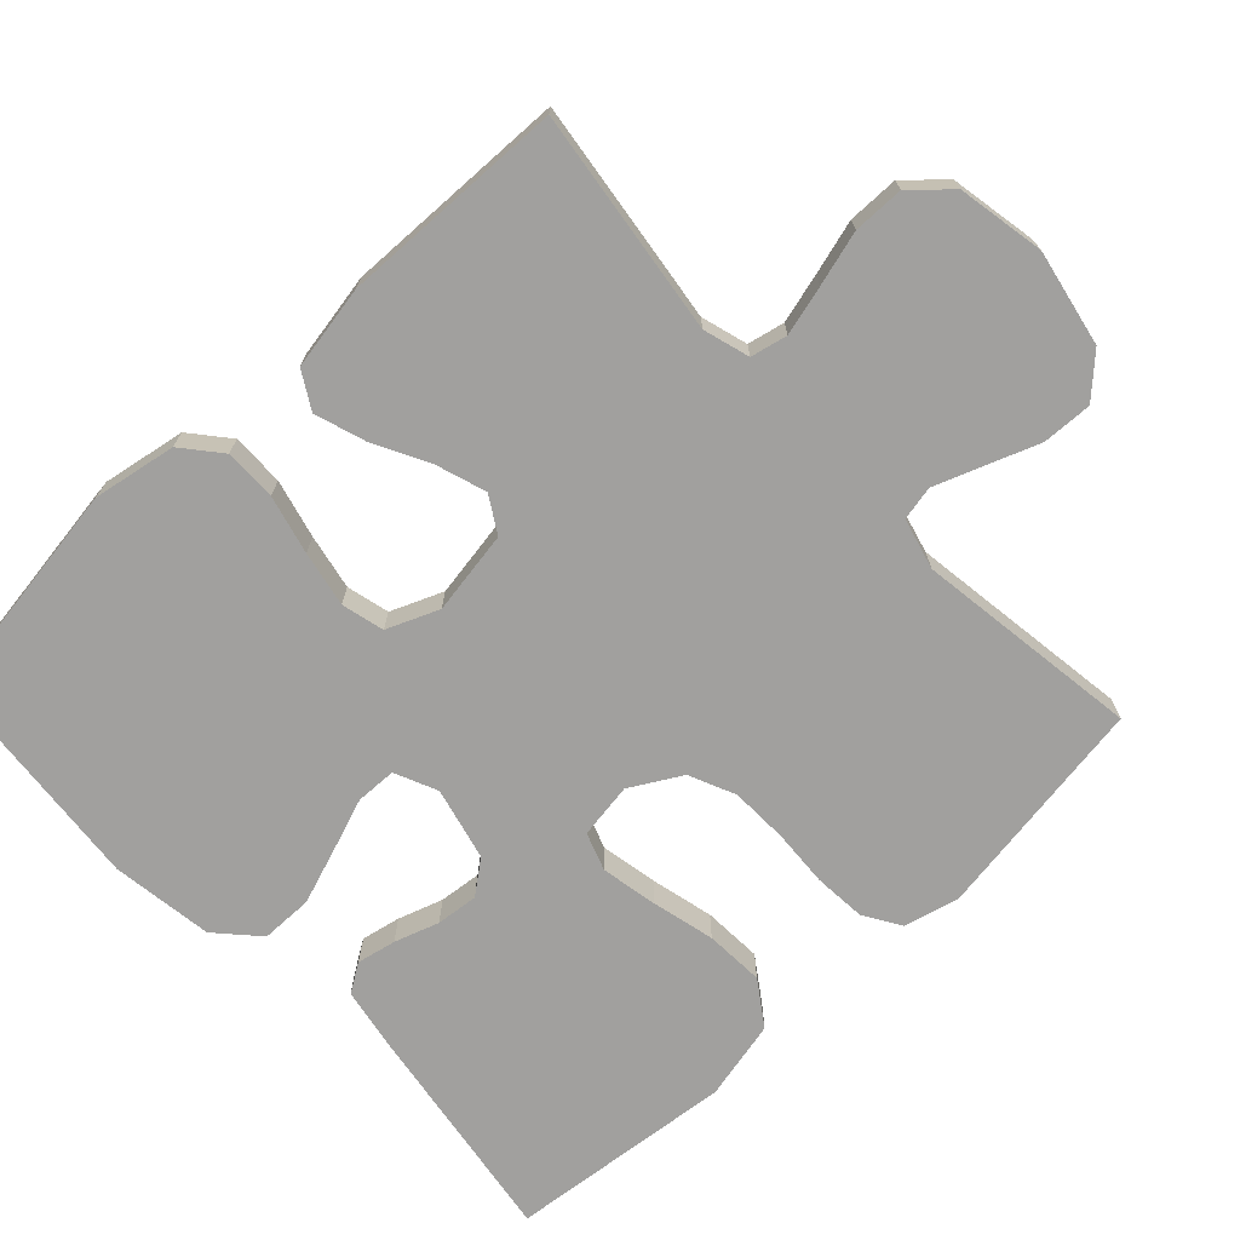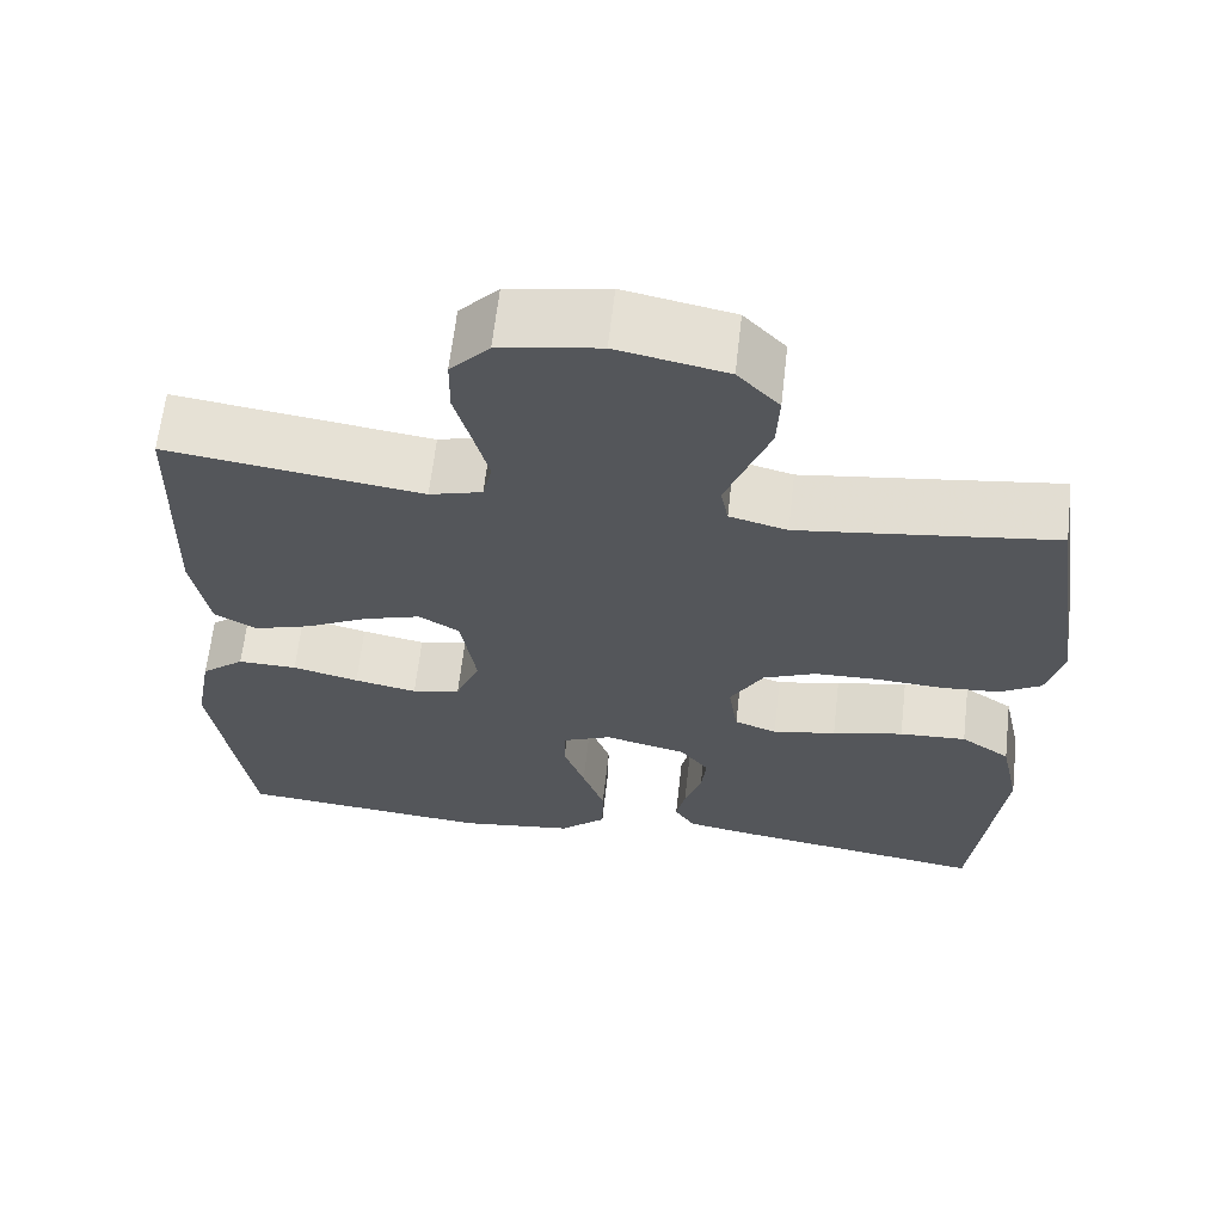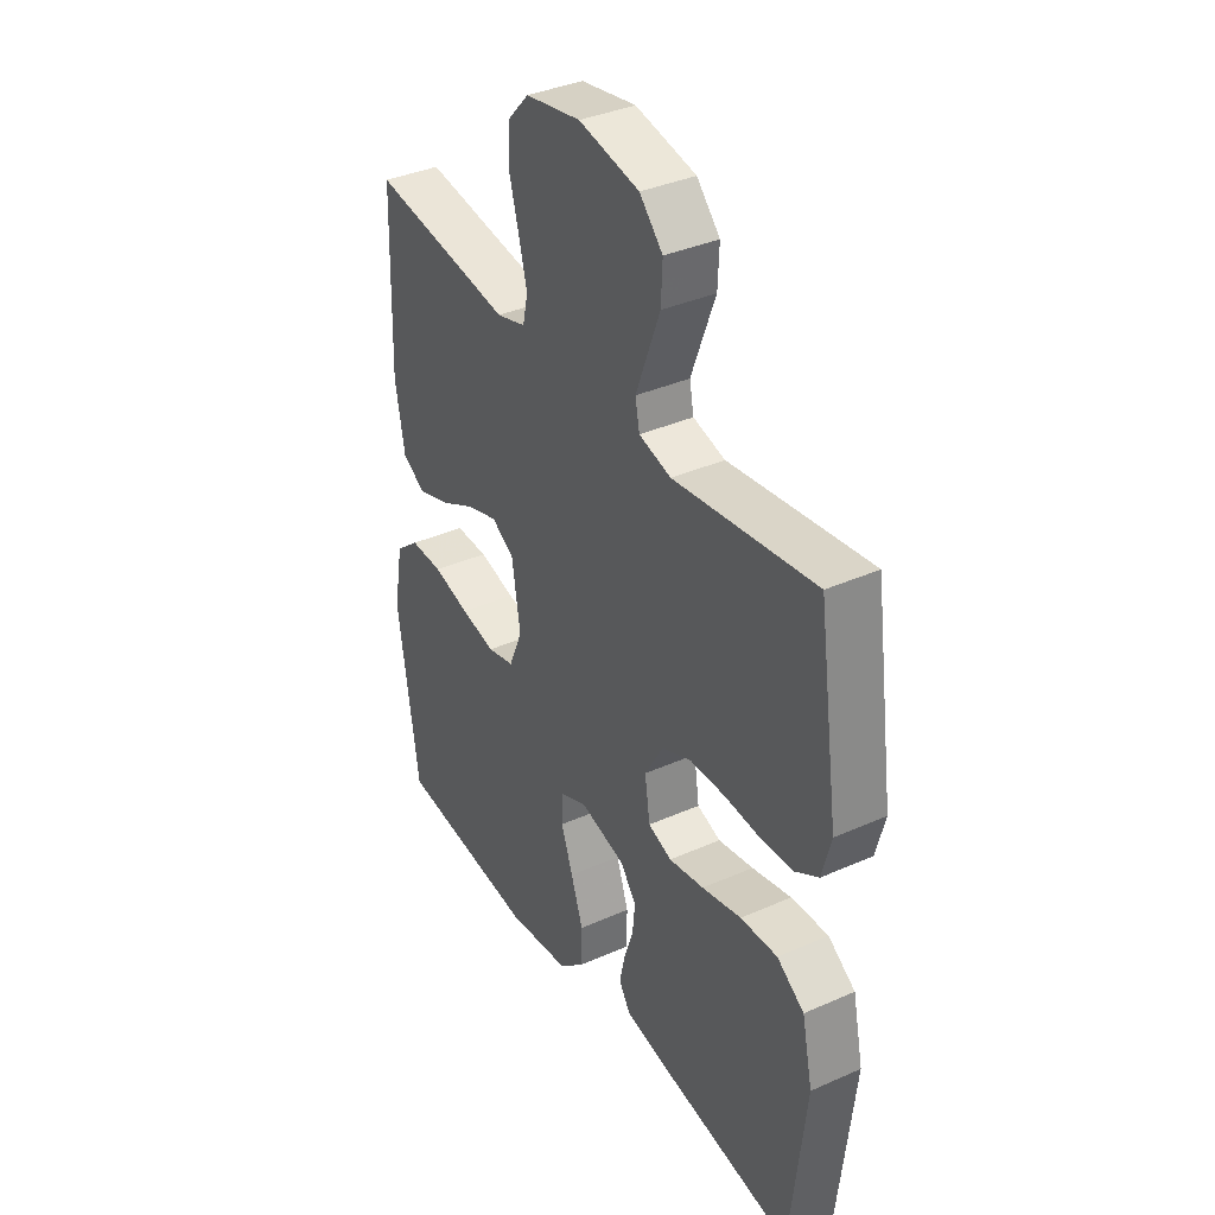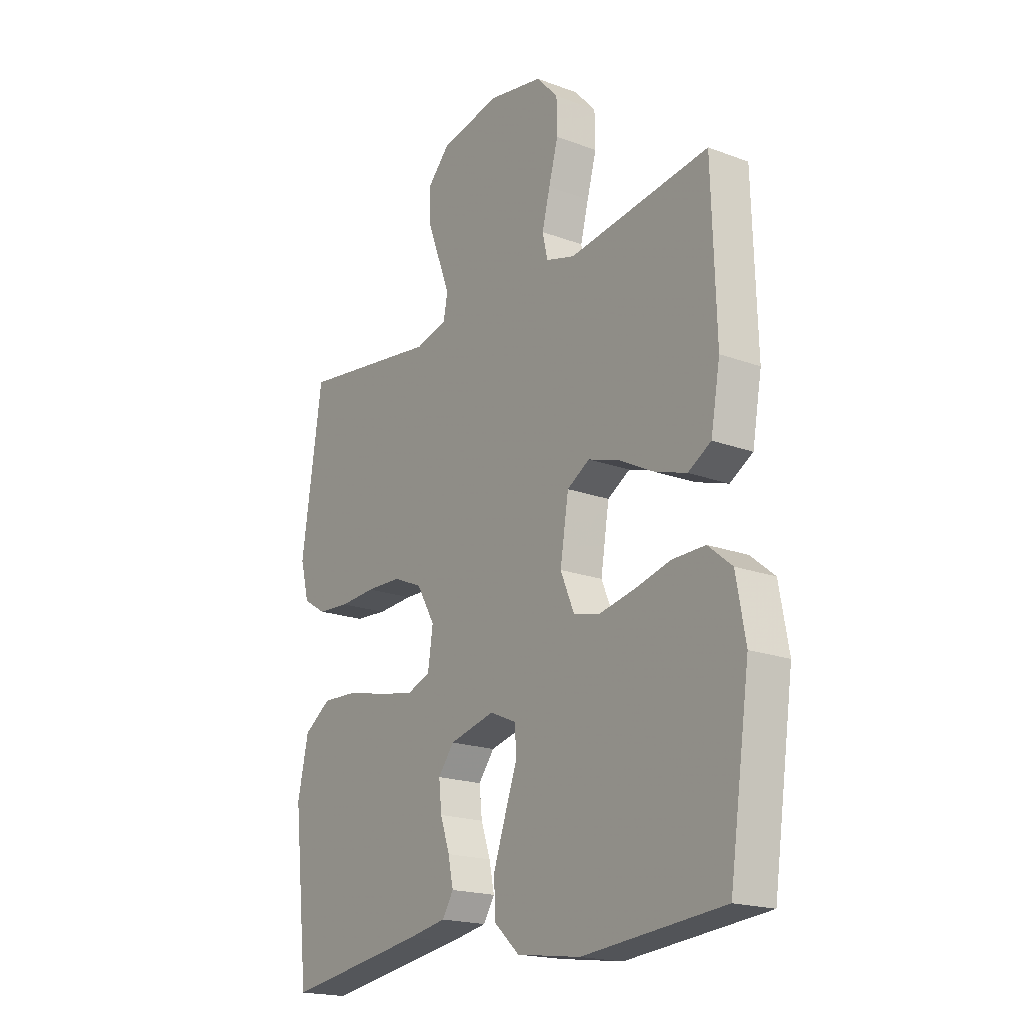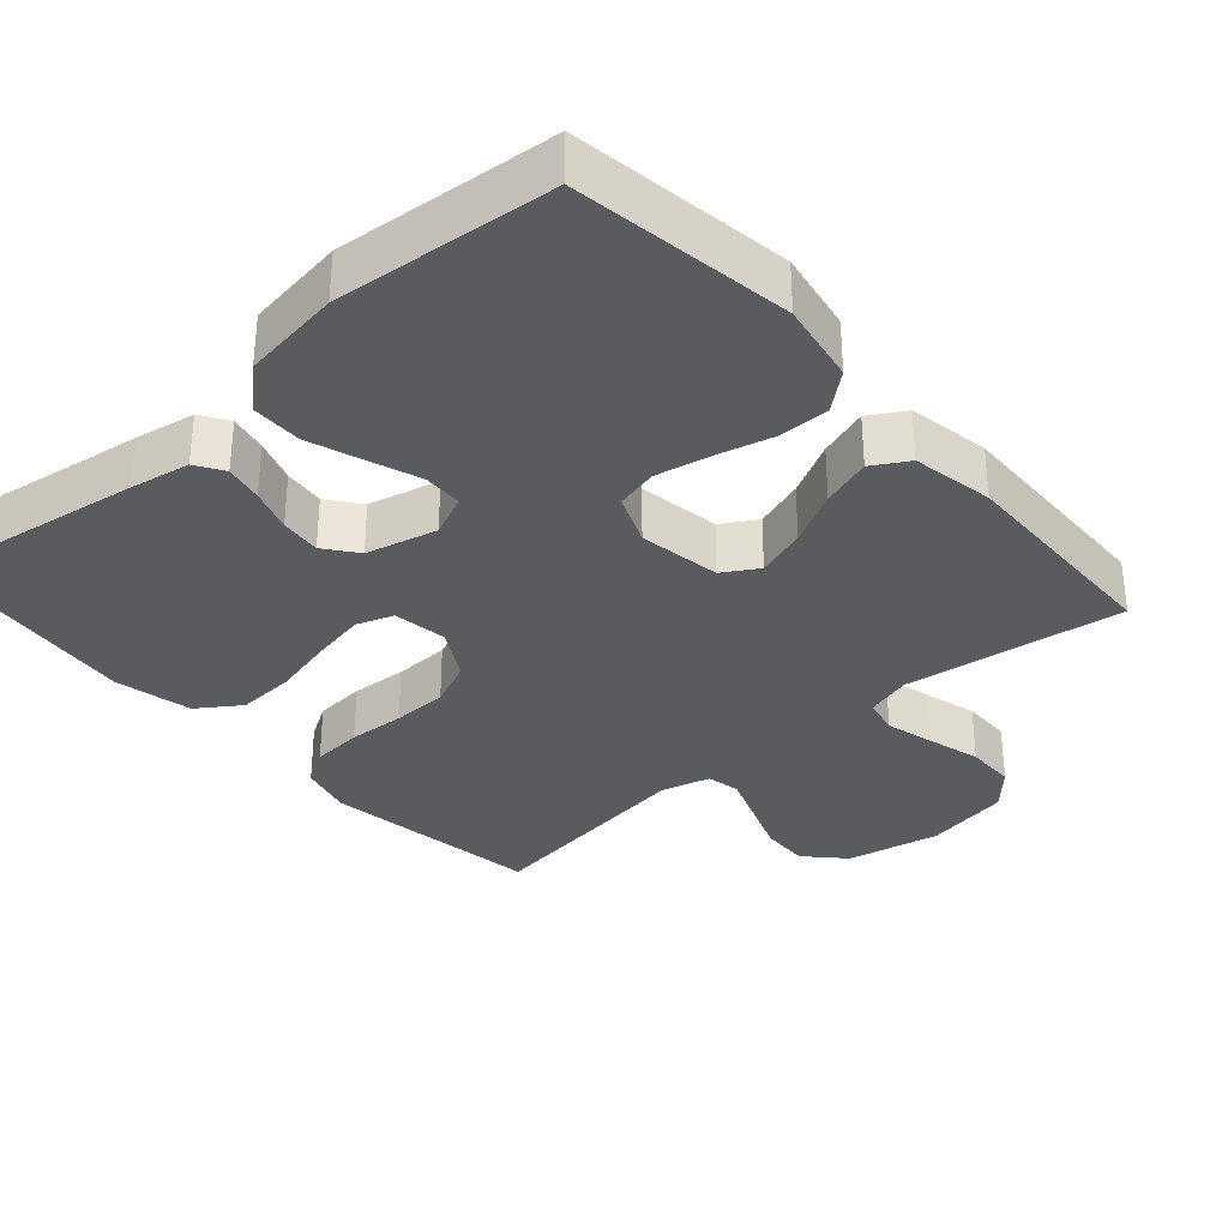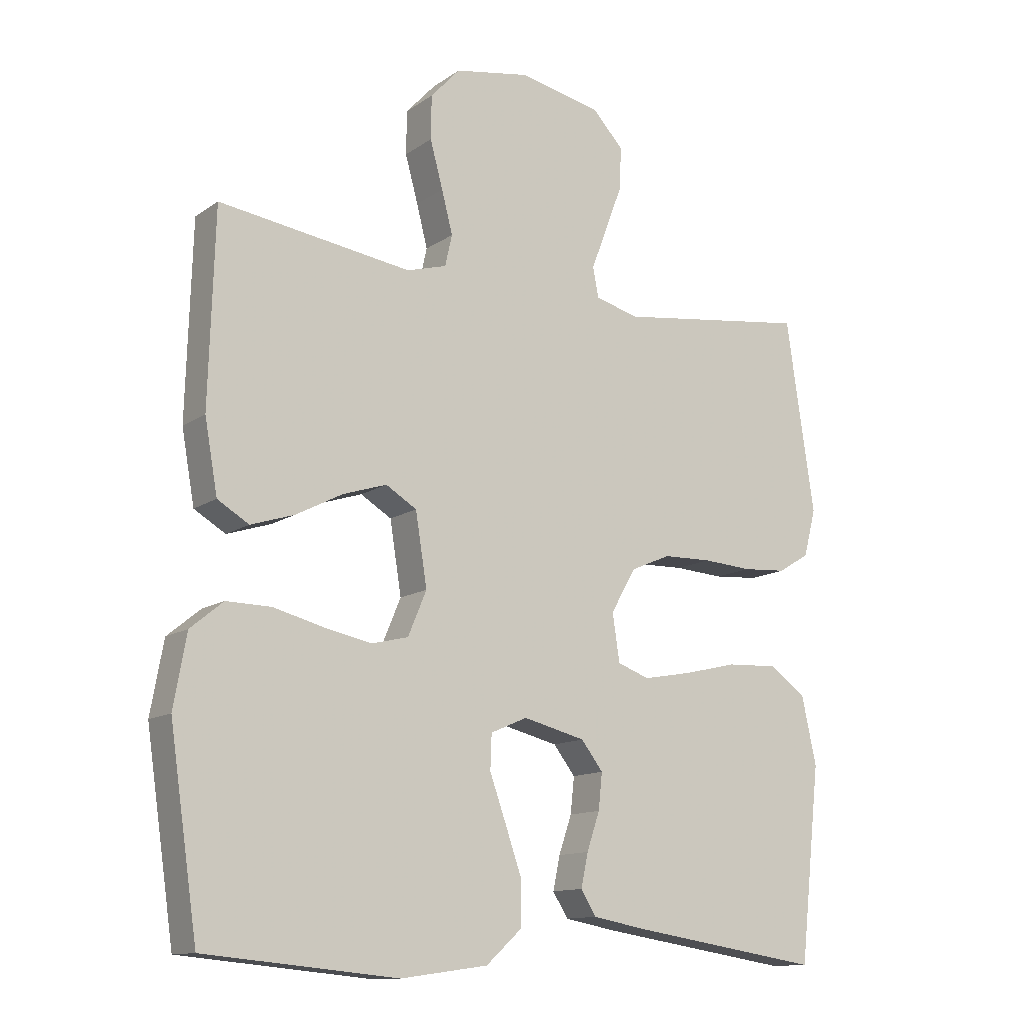
<metadata>
{"format":"obj","ext":"obj","renderer":"f3d","projection":"perspective","resolution":1024,"background":"white","views":[{"elev":-71.8,"azim":-46.6,"up":"+Y"},{"elev":64.0,"azim":6.5,"up":"+Z"},{"elev":37.0,"azim":60.2,"up":"+Z"},{"elev":-19.1,"azim":-125.2,"up":"+Z"},{"elev":-33.4,"azim":-138.5,"up":"+Y"},{"elev":-12.7,"azim":-33.4,"up":"+Z"}]}
</metadata>
<code>
v 0.5 0.07 -0.5
v 0.2 0.07 -0.454
v 0.118 0.07 -0.439
v 0.094 0.07 -0.401
v 0.105 0.07 -0.349
v 0.125 0.07 -0.29
v 0.131 0.07 -0.234
v 0.097 0.07 -0.19
v 0 0.07 -0.166
v -0.057 0.07 -0.191
v -0.059 0.07 -0.245
v -0.034 0.07 -0.315
v -0.008 0.07 -0.39
v -0.009 0.07 -0.459
v -0.064 0.07 -0.509
v -0.2 0.07 -0.528
v -0.5 0.07 -0.5
v -0.544 0.07 -0.2
v -0.524 0.07 -0.089
v -0.473 0.07 -0.047
v -0.403 0.07 -0.048
v -0.325 0.07 -0.068
v -0.251 0.07 -0.083
v -0.194 0.07 -0.069
v -0.165 0.07 0
v -0.183 0.07 0.112
v -0.231 0.07 0.141
v -0.299 0.07 0.119
v -0.372 0.07 0.081
v -0.44 0.07 0.059
v -0.489 0.07 0.088
v -0.509 0.07 0.2
v -0.5 0.07 0.5
v -0.2 0.07 0.458
v -0.138 0.07 0.476
v -0.127 0.07 0.525
v -0.144 0.07 0.591
v -0.164 0.07 0.664
v -0.163 0.07 0.732
v -0.117 0.07 0.782
v 0 0.07 0.803
v 0.128 0.07 0.777
v 0.177 0.07 0.725
v 0.174 0.07 0.658
v 0.147 0.07 0.587
v 0.123 0.07 0.523
v 0.132 0.07 0.477
v 0.2 0.07 0.459
v 0.5 0.07 0.5
v 0.544 0.07 0.2
v 0.525 0.07 0.127
v 0.476 0.07 0.097
v 0.407 0.07 0.092
v 0.33 0.07 0.097
v 0.254 0.07 0.095
v 0.192 0.07 0.068
v 0.153 0.07 0
v 0.164 0.07 -0.074
v 0.214 0.07 -0.092
v 0.289 0.07 -0.078
v 0.373 0.07 -0.058
v 0.452 0.07 -0.054
v 0.51 0.07 -0.094
v 0.533 0.07 -0.2
v 0.5 0 -0.5
v 0.2 0 -0.454
v 0.118 0 -0.439
v 0.094 0 -0.401
v 0.105 0 -0.349
v 0.125 0 -0.29
v 0.131 0 -0.234
v 0.097 0 -0.19
v 0 0 -0.166
v -0.057 0 -0.191
v -0.059 0 -0.245
v -0.034 0 -0.315
v -0.008 0 -0.39
v -0.009 0 -0.459
v -0.064 0 -0.509
v -0.2 0 -0.528
v -0.5 0 -0.5
v -0.544 0 -0.2
v -0.524 0 -0.089
v -0.473 0 -0.047
v -0.403 0 -0.048
v -0.325 0 -0.068
v -0.251 0 -0.083
v -0.194 0 -0.069
v -0.165 0 0
v -0.183 0 0.112
v -0.231 0 0.141
v -0.299 0 0.119
v -0.372 0 0.081
v -0.44 0 0.059
v -0.489 0 0.088
v -0.509 0 0.2
v -0.5 0 0.5
v -0.2 0 0.458
v -0.138 0 0.476
v -0.127 0 0.525
v -0.144 0 0.591
v -0.164 0 0.664
v -0.163 0 0.732
v -0.117 0 0.782
v 0 0 0.803
v 0.128 0 0.777
v 0.177 0 0.725
v 0.174 0 0.658
v 0.147 0 0.587
v 0.123 0 0.523
v 0.132 0 0.477
v 0.2 0 0.459
v 0.5 0 0.5
v 0.544 0 0.2
v 0.525 0 0.127
v 0.476 0 0.097
v 0.407 0 0.092
v 0.33 0 0.097
v 0.254 0 0.095
v 0.192 0 0.068
v 0.153 0 0
v 0.164 0 -0.074
v 0.214 0 -0.092
v 0.289 0 -0.078
v 0.373 0 -0.058
v 0.452 0 -0.054
v 0.51 0 -0.094
v 0.533 0 -0.2
f 60 61 62 63
f 59 60 63 64
f 51 52 53 54
f 51 54 55
f 48 49 50 51
f 47 48 51 55
f 42 43 44 45
f 42 45 46
f 41 42 46
f 40 41 46 47
f 37 38 39 40
f 36 37 40 47
f 31 32 33 34
f 31 34 35
f 28 29 30 31
f 27 28 31 35
f 26 27 35
f 25 26 35 36
f 19 20 21 22
f 19 22 23
f 18 19 23
f 17 18 23 24
f 15 16 17 24
f 11 12 13 14
f 11 14 15 24
f 3 4 5 6
f 3 6 7
f 2 3 7
f 59 64 1 2
f 58 59 2 7
f 57 58 7 8
f 36 47 55 56
f 25 36 56 57
f 10 11 24 25
f 9 10 25 57
f 8 9 57
f 127 126 125 124
f 128 127 124 123
f 118 117 116 115
f 119 118 115
f 115 114 113 112
f 119 115 112 111
f 109 108 107 106
f 110 109 106
f 110 106 105
f 111 110 105 104
f 104 103 102 101
f 111 104 101 100
f 98 97 96 95
f 99 98 95
f 95 94 93 92
f 99 95 92 91
f 99 91 90
f 100 99 90 89
f 86 85 84 83
f 87 86 83
f 87 83 82
f 88 87 82 81
f 88 81 80 79
f 78 77 76 75
f 88 79 78 75
f 70 69 68 67
f 71 70 67
f 71 67 66
f 66 65 128 123
f 71 66 123 122
f 72 71 122 121
f 120 119 111 100
f 121 120 100 89
f 89 88 75 74
f 121 89 74 73
f 121 73 72
f 1 65 66 2
f 2 66 67 3
f 3 67 68 4
f 4 68 69 5
f 5 69 70 6
f 6 70 71 7
f 7 71 72 8
f 8 72 73 9
f 9 73 74 10
f 10 74 75 11
f 11 75 76 12
f 12 76 77 13
f 13 77 78 14
f 14 78 79 15
f 15 79 80 16
f 16 80 81 17
f 17 81 82 18
f 18 82 83 19
f 19 83 84 20
f 20 84 85 21
f 21 85 86 22
f 22 86 87 23
f 23 87 88 24
f 24 88 89 25
f 25 89 90 26
f 26 90 91 27
f 27 91 92 28
f 28 92 93 29
f 29 93 94 30
f 30 94 95 31
f 31 95 96 32
f 32 96 97 33
f 33 97 98 34
f 34 98 99 35
f 35 99 100 36
f 36 100 101 37
f 37 101 102 38
f 38 102 103 39
f 39 103 104 40
f 40 104 105 41
f 41 105 106 42
f 42 106 107 43
f 43 107 108 44
f 44 108 109 45
f 45 109 110 46
f 46 110 111 47
f 47 111 112 48
f 48 112 113 49
f 49 113 114 50
f 50 114 115 51
f 51 115 116 52
f 52 116 117 53
f 53 117 118 54
f 54 118 119 55
f 55 119 120 56
f 56 120 121 57
f 57 121 122 58
f 58 122 123 59
f 59 123 124 60
f 60 124 125 61
f 61 125 126 62
f 62 126 127 63
f 63 127 128 64
f 64 128 65 1

</code>
